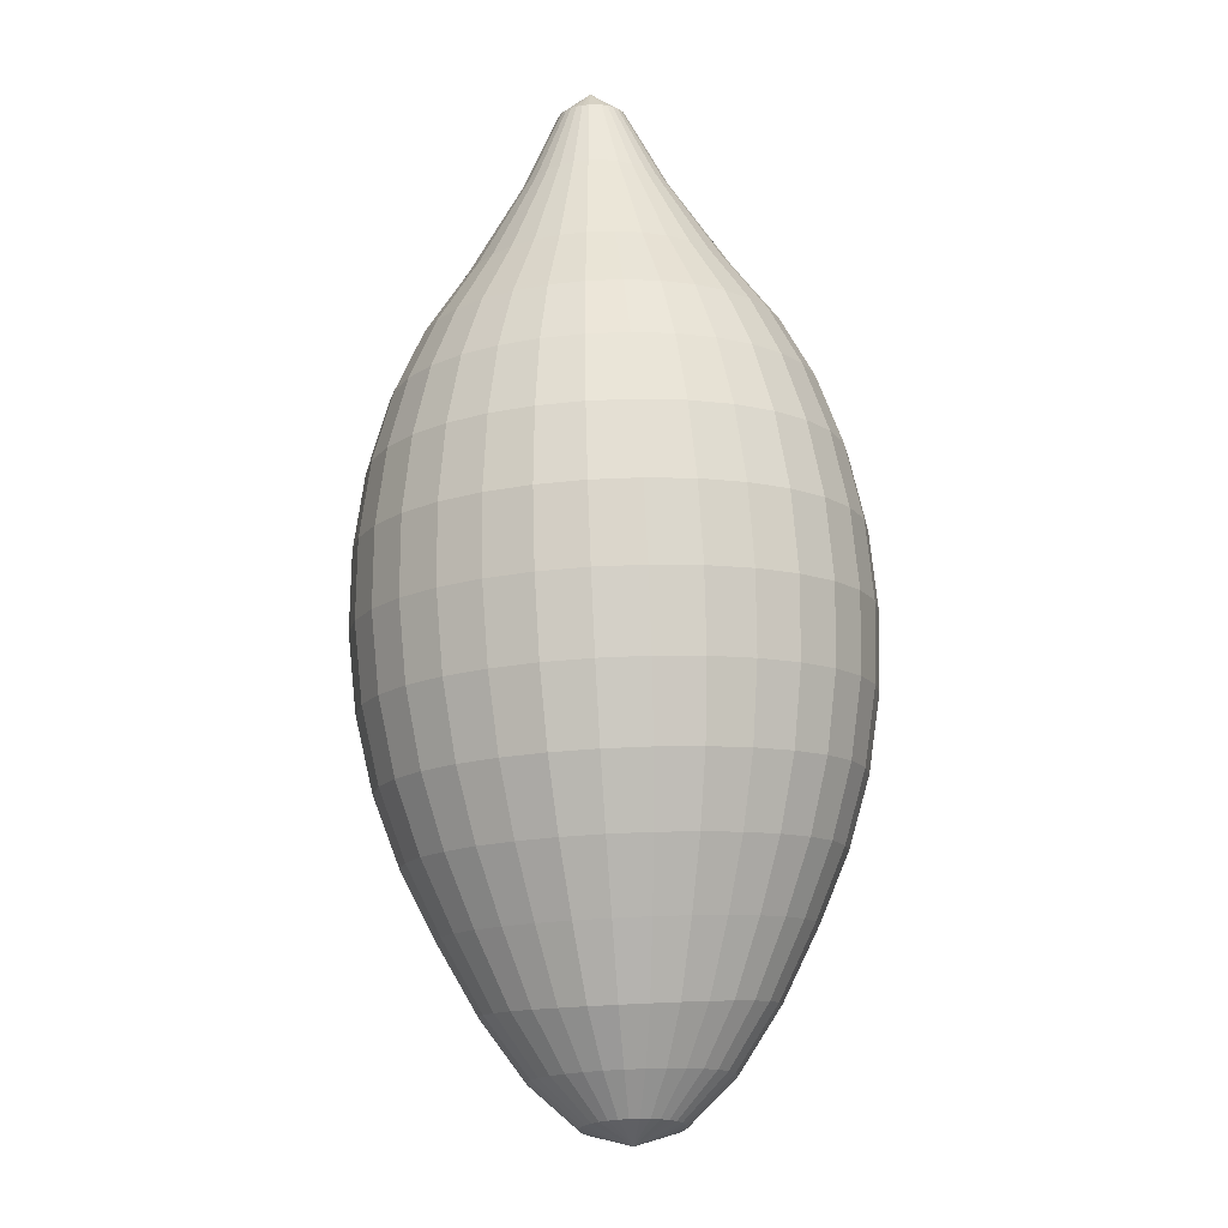
<metadata>
{"format":"obj","ext":"obj","renderer":"f3d","projection":"perspective","resolution":1024,"background":"white","views":[{"elev":-40.2,"azim":5.3,"up":"+Y"}]}
</metadata>
<code>
o Sphere
v 0 5.54 0.4397
v 0 5.482 0.3545
v 0 5.42 0.2558
v 0 5.378 0.1816
v 0 5.333 0.1218
v 0 5.277 0.06525
v 0 5.21 0.01396
v 0 5.136 -0.03007
v 0 5.057 -0.06513
v 0 4.725 -0.1022
v 0.00691 5.539 0.4402
v 0.01597 5.481 0.3557
v 0.0281 5.418 0.2581
v 0.03786 5.376 0.1847
v 0.04451 5.331 0.1256
v 0.04946 5.275 0.06939
v 0.05251 5.208 0.01835
v 0.05354 5.134 -0.02559
v 0.05251 5.055 -0.06073
v 0.04946 4.975 -0.08574
v 0.04451 4.896 -0.09965
v 0.03786 4.814 -0.1038
v 0.02974 4.724 -0.0997
v 0.02049 4.63 -0.08683
v 0.01044 4.56 -0.05005
v 0.01357 5.538 0.4418
v 0.03134 5.479 0.3594
v 0.05515 5.414 0.2649
v 0.07426 5.371 0.1941
v 0.08732 5.326 0.1366
v 0.09702 5.268 0.08165
v 0.103 5.201 0.03137
v 0.105 5.127 -0.01232
v 0.103 5.048 -0.04772
v 0.09702 4.968 -0.07348
v 0.08732 4.89 -0.08861
v 0.07426 4.809 -0.09433
v 0.05834 4.72 -0.09225
v 0.04019 4.629 -0.08145
v 0.02049 4.56 -0.04727
v 0.01973 5.536 0.4443
v 0.04551 5.475 0.3655
v 0.08011 5.408 0.2759
v 0.1078 5.363 0.2094
v 0.1268 5.316 0.1545
v 0.1409 5.258 0.1016
v 0.1495 5.19 0.0525
v 0.1525 5.116 0.009235
v 0.1495 5.037 -0.02658
v 0.1409 4.958 -0.05357
v 0.1268 4.881 -0.0707
v 0.1078 4.802 -0.07902
v 0.0847 4.714 -0.08016
v 0.05834 4.626 -0.07273
v 0.02974 4.558 -0.04276
v 0.02516 5.534 0.4477
v 0.05792 5.47 0.3739
v 0.102 5.4 0.2909
v 0.1372 5.353 0.2299
v 0.1613 5.304 0.1786
v 0.1793 5.244 0.1284
v 0.1903 5.175 0.08095
v 0.194 5.101 0.03824
v 0.1903 5.023 0.001862
v 0.1793 4.944 -0.02678
v 0.1613 4.869 -0.04658
v 0.1372 4.791 -0.05844
v 0.1078 4.707 -0.06393
v 0.07426 4.621 -0.06102
v 0.03786 4.557 -0.03669
v 0.02963 5.531 0.4519
v 0.06808 5.463 0.3841
v 0.1201 5.39 0.3092
v 0.1613 5.34 0.2548
v 0.1897 5.289 0.208
v 0.2108 5.227 0.161
v 0.2238 5.158 0.1156
v 0.2282 5.082 0.07358
v 0.2238 5.005 0.03652
v 0.2108 4.927 0.005871
v 0.1897 4.853 -0.0172
v 0.1613 4.779 -0.03337
v 0.1268 4.697 -0.04418
v 0.08732 4.616 -0.04678
v 0.04451 4.555 -0.02929
v 0.03299 5.528 0.4568
v 0.07563 5.457 0.3959
v 0.1336 5.378 0.3302
v 0.1793 5.325 0.2834
v 0.2108 5.271 0.2415
v 0.2342 5.208 0.1983
v 0.2487 5.137 0.1552
v 0.2535 5.061 0.1139
v 0.2487 4.984 0.07606
v 0.2342 4.908 0.04312
v 0.2108 4.836 0.01632
v 0.1793 4.764 -0.004794
v 0.1409 4.686 -0.0217
v 0.09702 4.61 -0.03057
v 0.04946 4.552 -0.02084
v 0.0351 5.524 0.4621
v 0.08025 5.45 0.4089
v 0.1419 5.366 0.3531
v 0.1903 5.309 0.3143
v 0.2238 5.253 0.2779
v 0.2487 5.187 0.2387
v 0.264 5.115 0.1981
v 0.2691 5.039 0.1576
v 0.264 4.962 0.119
v 0.2487 4.887 0.08354
v 0.2238 4.817 0.0527
v 0.1903 4.748 0.02618
v 0.1495 4.673 0.002654
v 0.103 4.603 -0.01303
v 0.05251 4.549 -0.01168
v 0.03583 5.521 0.4678
v 0.08177 5.443 0.4226
v 0.1448 5.354 0.377
v 0.194 5.292 0.3465
v 0.2282 5.233 0.3157
v 0.2535 5.165 0.2807
v 0.2691 5.092 0.2427
v 0.2744 5.015 0.2031
v 0.2691 4.939 0.1636
v 0.2535 4.865 0.1256
v 0.2282 4.798 0.09053
v 0.194 4.732 0.05837
v 0.1525 4.661 0.02796
v 0.105 4.596 0.005169
v 0.05354 4.547 -0.002145
v 0.03516 5.517 0.4735
v 0.08009 5.436 0.4364
v 0.1421 5.341 0.4011
v 0.1903 5.276 0.3786
v 0.2238 5.213 0.3536
v 0.2487 5.144 0.3227
v 0.264 5.069 0.2873
v 0.2691 4.992 0.2486
v 0.264 4.916 0.2082
v 0.2487 4.844 0.1676
v 0.2238 4.778 0.1284
v 0.1903 4.715 0.09052
v 0.1495 4.647 0.05328
v 0.103 4.588 0.02334
v 0.05251 4.544 0.007396
v 0.03313 5.514 0.479
v 0.07531 5.43 0.4499
v 0.1339 5.329 0.4243
v 0.1793 5.26 0.4096
v 0.2108 5.195 0.3899
v 0.2342 5.123 0.3632
v 0.2487 5.046 0.3302
v 0.2535 4.969 0.2924
v 0.2487 4.894 0.2511
v 0.2342 4.823 0.208
v 0.2108 4.759 0.1647
v 0.1793 4.699 0.1214
v 0.1409 4.635 0.07762
v 0.09702 4.581 0.04079
v 0.04946 4.541 0.01658
v 0.0298 5.511 0.4841
v 0.06764 5.425 0.4624
v 0.1206 5.319 0.4457
v 0.1613 5.245 0.4381
v 0.1897 5.177 0.4235
v 0.2108 5.103 0.4004
v 0.2238 5.026 0.3698
v 0.2282 4.948 0.3327
v 0.2238 4.873 0.2907
v 0.2108 4.803 0.2453
v 0.1897 4.742 0.1983
v 0.1613 4.684 0.1499
v 0.1268 4.623 0.1
v 0.08732 4.574 0.05686
v 0.04451 4.538 0.02505
v 0.02533 5.508 0.4886
v 0.05741 5.421 0.4734
v 0.1025 5.31 0.4646
v 0.1372 5.232 0.4631
v 0.1613 5.162 0.4529
v 0.1793 5.086 0.4331
v 0.1903 5.008 0.4044
v 0.194 4.93 0.368
v 0.1903 4.855 0.3253
v 0.1793 4.787 0.2779
v 0.1613 4.727 0.2276
v 0.1372 4.671 0.1748
v 0.1078 4.612 0.1197
v 0.07426 4.568 0.07095
v 0.03786 4.535 0.03248
v 0.01988 5.506 0.4924
v 0.04501 5.418 0.4825
v 0.08057 5.302 0.4801
v 0.1078 5.221 0.4836
v 0.1268 5.15 0.477
v 0.1409 5.073 0.4598
v 0.1495 4.993 0.4329
v 0.1525 4.915 0.397
v 0.1495 4.841 0.3538
v 0.1409 4.773 0.3047
v 0.1268 4.714 0.2518
v 0.1078 4.66 0.1952
v 0.0847 4.603 0.1357
v 0.05834 4.562 0.08251
v 0.02974 4.533 0.03859
v 0 4.527 -0.002716
v 0.01369 5.505 0.4951
v 0.03095 5.415 0.4893
v 0.0555 5.297 0.4917
v 0.07426 5.214 0.4988
v 0.08732 5.14 0.4949
v 0.09702 5.062 0.4798
v 0.103 4.982 0.454
v 0.105 4.904 0.4186
v 0.103 4.83 0.3749
v 0.09702 4.762 0.3246
v 0.08732 4.705 0.2697
v 0.07426 4.651 0.2104
v 0.05834 4.596 0.1477
v 0.04019 4.558 0.0911
v 0.02049 4.532 0.04313
v 0.006974 5.504 0.4968
v 0.01576 5.414 0.4935
v 0.02829 5.293 0.4988
v 0.03786 5.209 0.5082
v 0.04451 5.135 0.5059
v 0.04946 5.056 0.492
v 0.05251 4.976 0.467
v 0.05354 4.897 0.4319
v 0.05251 4.823 0.3879
v 0.04946 4.756 0.3369
v 0.04451 4.699 0.2807
v 0.03786 4.646 0.2197
v 0.02974 4.592 0.155
v 0.02049 4.556 0.0964
v 0.01044 4.531 0.04593
v 0 5.504 0.4974
v 0 5.414 0.4949
v 0 5.292 0.5012
v -0 5.207 0.5114
v -0 5.133 0.5096
v 0 5.054 0.4962
v -0 4.973 0.4714
v -0 4.895 0.4363
v -0 4.821 0.3923
v 0 4.754 0.341
v -0 4.697 0.2844
v -0 4.645 0.2229
v 0 4.591 0.1575
v 0 4.555 0.09819
v 0 4.531 0.04687
v -0.006974 5.504 0.4968
v -0.01576 5.414 0.4935
v -0.02829 5.293 0.4988
v -0.03786 5.209 0.5082
v -0.04451 5.135 0.5059
v -0.04946 5.056 0.492
v -0.05251 4.976 0.467
v -0.05354 4.897 0.4319
v -0.05251 4.823 0.3879
v -0.04946 4.756 0.3369
v -0.04451 4.699 0.2807
v -0.03786 4.646 0.2197
v -0.02974 4.592 0.155
v -0.02049 4.556 0.0964
v -0.01044 4.531 0.04593
v -0.01369 5.505 0.4951
v -0.03095 5.415 0.4893
v -0.0555 5.297 0.4917
v -0.07426 5.214 0.4988
v -0.08732 5.14 0.4949
v -0.09702 5.062 0.4798
v -0.103 4.982 0.454
v -0.105 4.904 0.4186
v -0.103 4.83 0.3749
v -0.09702 4.762 0.3246
v -0.08732 4.705 0.2697
v -0.07426 4.651 0.2104
v -0.05834 4.596 0.1477
v -0.04019 4.558 0.0911
v -0.02049 4.532 0.04313
v -0.01988 5.506 0.4924
v -0.04501 5.418 0.4825
v -0.08057 5.302 0.4801
v -0.1078 5.221 0.4836
v -0.1268 5.15 0.477
v -0.1409 5.073 0.4598
v -0.1495 4.993 0.4329
v -0.1525 4.915 0.397
v -0.1495 4.841 0.3538
v -0.1409 4.773 0.3047
v -0.1268 4.714 0.2518
v -0.1078 4.66 0.1952
v -0.0847 4.603 0.1357
v -0.05834 4.562 0.08251
v -0.02974 4.533 0.03859
v -0 5.54 0.4823
v -0.02533 5.508 0.4886
v -0.05741 5.421 0.4734
v -0.1025 5.31 0.4646
v -0.1372 5.232 0.4631
v -0.1613 5.162 0.4529
v -0.1793 5.086 0.4331
v -0.1903 5.008 0.4044
v -0.194 4.93 0.368
v -0.1903 4.855 0.3253
v -0.1793 4.787 0.2779
v -0.1613 4.727 0.2276
v -0.1372 4.671 0.1748
v -0.1078 4.612 0.1197
v -0.07426 4.568 0.07095
v -0.03785 4.535 0.03248
v -0.0298 5.511 0.4841
v -0.06764 5.425 0.4624
v -0.1206 5.319 0.4457
v -0.1613 5.245 0.4381
v -0.1897 5.177 0.4235
v -0.2108 5.103 0.4004
v -0.2238 5.026 0.3698
v -0.2282 4.948 0.3327
v -0.2238 4.873 0.2907
v -0.2108 4.803 0.2453
v -0.1897 4.742 0.1983
v -0.1613 4.684 0.1499
v -0.1268 4.623 0.1
v -0.08732 4.574 0.05686
v -0.04451 4.538 0.02505
v -0.03313 5.514 0.479
v -0.07531 5.43 0.4499
v -0.1339 5.329 0.4243
v -0.1793 5.26 0.4096
v -0.2108 5.195 0.3899
v -0.2342 5.123 0.3632
v -0.2487 5.046 0.3302
v -0.2535 4.969 0.2924
v -0.2487 4.894 0.2511
v -0.2342 4.823 0.208
v -0.2108 4.759 0.1647
v -0.1793 4.699 0.1214
v -0.1409 4.635 0.07762
v -0.09702 4.581 0.04079
v -0.04946 4.541 0.01658
v -0.03516 5.517 0.4735
v -0.08009 5.436 0.4364
v -0.1421 5.341 0.4011
v -0.1903 5.276 0.3786
v -0.2238 5.213 0.3536
v -0.2487 5.144 0.3227
v -0.264 5.069 0.2873
v -0.2691 4.992 0.2486
v -0.264 4.916 0.2082
v -0.2487 4.844 0.1676
v -0.2238 4.778 0.1284
v -0.1903 4.715 0.09052
v -0.1495 4.647 0.05328
v -0.103 4.588 0.02334
v -0.05251 4.544 0.007396
v -0.03583 5.521 0.4678
v -0.08177 5.443 0.4226
v -0.1448 5.354 0.377
v -0.194 5.292 0.3465
v -0.2282 5.233 0.3157
v -0.2535 5.165 0.2807
v -0.2691 5.092 0.2427
v -0.2744 5.015 0.2031
v -0.2691 4.939 0.1636
v -0.2535 4.865 0.1256
v -0.2282 4.798 0.09053
v -0.194 4.732 0.05837
v -0.1525 4.661 0.02796
v -0.105 4.596 0.005169
v -0.05354 4.547 -0.002145
v -0.0351 5.524 0.4621
v -0.08025 5.45 0.4089
v -0.1419 5.366 0.3531
v -0.1903 5.309 0.3143
v -0.2238 5.253 0.2779
v -0.2487 5.187 0.2387
v -0.264 5.115 0.1981
v -0.2691 5.039 0.1576
v -0.264 4.962 0.119
v -0.2487 4.887 0.08354
v -0.2238 4.817 0.0527
v -0.1903 4.748 0.02618
v -0.1495 4.673 0.002654
v -0.103 4.603 -0.01303
v -0.05251 4.549 -0.01168
v -0.03299 5.528 0.4568
v -0.07563 5.457 0.3959
v -0.1336 5.378 0.3302
v -0.1793 5.325 0.2834
v -0.2108 5.271 0.2415
v -0.2342 5.208 0.1983
v -0.2487 5.137 0.1552
v -0.2535 5.061 0.1139
v -0.2487 4.984 0.07606
v -0.2342 4.908 0.04312
v -0.2108 4.836 0.01632
v -0.1793 4.764 -0.004794
v -0.1409 4.686 -0.0217
v -0.09702 4.61 -0.03057
v -0.04946 4.552 -0.02084
v -0.02963 5.531 0.4519
v -0.06808 5.463 0.3841
v -0.1201 5.39 0.3092
v -0.1613 5.34 0.2548
v -0.1897 5.289 0.208
v -0.2108 5.227 0.161
v -0.2238 5.158 0.1156
v -0.2282 5.082 0.07358
v -0.2238 5.005 0.03652
v -0.2108 4.927 0.005871
v -0.1897 4.853 -0.0172
v -0.1613 4.779 -0.03337
v -0.1268 4.697 -0.04418
v -0.08732 4.616 -0.04678
v -0.04451 4.555 -0.02929
v -0.02516 5.534 0.4477
v -0.05791 5.47 0.3739
v -0.102 5.4 0.2909
v -0.1372 5.353 0.2299
v -0.1613 5.304 0.1786
v -0.1793 5.244 0.1284
v -0.1903 5.175 0.08095
v -0.194 5.101 0.03824
v -0.1903 5.023 0.001862
v -0.1793 4.944 -0.02678
v -0.1613 4.869 -0.04658
v -0.1372 4.791 -0.05844
v -0.1078 4.707 -0.06393
v -0.07426 4.621 -0.06102
v -0.03785 4.557 -0.03669
v -0.01973 5.536 0.4443
v -0.04551 5.475 0.3655
v -0.08011 5.408 0.2759
v -0.1078 5.363 0.2094
v -0.1268 5.316 0.1545
v -0.1409 5.258 0.1016
v -0.1495 5.19 0.0525
v -0.1525 5.116 0.009235
v -0.1495 5.037 -0.02658
v -0.1409 4.958 -0.05357
v -0.1268 4.881 -0.0707
v -0.1078 4.802 -0.07902
v -0.0847 4.714 -0.08016
v -0.05834 4.626 -0.07273
v -0.02974 4.558 -0.04276
v -0.01357 5.538 0.4418
v -0.03134 5.479 0.3594
v -0.05515 5.414 0.2649
v -0.07426 5.371 0.1941
v -0.08732 5.326 0.1366
v -0.09702 5.268 0.08165
v -0.103 5.201 0.03137
v -0.105 5.127 -0.01232
v -0.103 5.048 -0.04772
v -0.09702 4.968 -0.07348
v -0.08732 4.89 -0.08861
v -0.07426 4.809 -0.09433
v -0.05834 4.72 -0.09225
v -0.04019 4.629 -0.08145
v -0.02049 4.56 -0.04727
v -0.00691 5.539 0.4402
v -0.01597 5.481 0.3557
v -0.0281 5.418 0.2581
v -0.03785 5.376 0.1847
v -0.04451 5.331 0.1256
v -0.04946 5.275 0.06939
v -0.05251 5.208 0.01835
v -0.05354 5.134 -0.02559
v -0.05251 5.055 -0.06073
v -0.04946 4.975 -0.08574
v -0.04451 4.896 -0.09965
v -0.03785 4.814 -0.1038
v -0.02974 4.724 -0.0997
v -0.02049 4.63 -0.08683
v -0.01044 4.56 -0.05005
v 0 4.977 -0.08988
v 0 4.898 -0.1034
v 0 4.815 -0.1069
v 0 4.631 -0.08865
v 0 4.561 -0.05099
f 7 6 16 17
f 482 481 24 25
f 8 7 17 18
f 1 297 11
f 206 482 25
f 9 8 18 19
f 2 1 11 12
f 478 9 19 20
f 3 2 12 13
f 479 478 20 21
f 4 3 13 14
f 480 479 21 22
f 5 4 14 15
f 10 480 22 23
f 6 5 15 16
f 481 10 23 24
f 23 22 37 38
f 16 15 30 31
f 24 23 38 39
f 17 16 31 32
f 25 24 39 40
f 18 17 32 33
f 11 297 26
f 206 25 40
f 19 18 33 34
f 12 11 26 27
f 20 19 34 35
f 13 12 27 28
f 21 20 35 36
f 14 13 28 29
f 22 21 36 37
f 15 14 29 30
f 35 34 49 50
f 28 27 42 43
f 36 35 50 51
f 29 28 43 44
f 37 36 51 52
f 30 29 44 45
f 38 37 52 53
f 31 30 45 46
f 39 38 53 54
f 32 31 46 47
f 40 39 54 55
f 33 32 47 48
f 26 297 41
f 206 40 55
f 34 33 48 49
f 27 26 41 42
f 54 53 68 69
f 47 46 61 62
f 55 54 69 70
f 48 47 62 63
f 41 297 56
f 206 55 70
f 49 48 63 64
f 42 41 56 57
f 50 49 64 65
f 43 42 57 58
f 51 50 65 66
f 44 43 58 59
f 52 51 66 67
f 45 44 59 60
f 53 52 67 68
f 46 45 60 61
f 58 57 72 73
f 66 65 80 81
f 59 58 73 74
f 67 66 81 82
f 60 59 74 75
f 68 67 82 83
f 61 60 75 76
f 69 68 83 84
f 62 61 76 77
f 70 69 84 85
f 63 62 77 78
f 56 297 71
f 206 70 85
f 64 63 78 79
f 57 56 71 72
f 65 64 79 80
f 77 76 91 92
f 85 84 99 100
f 78 77 92 93
f 71 297 86
f 206 85 100
f 79 78 93 94
f 72 71 86 87
f 80 79 94 95
f 73 72 87 88
f 81 80 95 96
f 74 73 88 89
f 82 81 96 97
f 75 74 89 90
f 83 82 97 98
f 76 75 90 91
f 84 83 98 99
f 96 95 110 111
f 89 88 103 104
f 97 96 111 112
f 90 89 104 105
f 98 97 112 113
f 91 90 105 106
f 99 98 113 114
f 92 91 106 107
f 100 99 114 115
f 93 92 107 108
f 86 297 101
f 206 100 115
f 94 93 108 109
f 87 86 101 102
f 95 94 109 110
f 88 87 102 103
f 115 114 129 130
f 108 107 122 123
f 101 297 116
f 206 115 130
f 109 108 123 124
f 102 101 116 117
f 110 109 124 125
f 103 102 117 118
f 111 110 125 126
f 104 103 118 119
f 112 111 126 127
f 105 104 119 120
f 113 112 127 128
f 106 105 120 121
f 114 113 128 129
f 107 106 121 122
f 119 118 133 134
f 127 126 141 142
f 120 119 134 135
f 128 127 142 143
f 121 120 135 136
f 129 128 143 144
f 122 121 136 137
f 130 129 144 145
f 123 122 137 138
f 116 297 131
f 206 130 145
f 124 123 138 139
f 117 116 131 132
f 125 124 139 140
f 118 117 132 133
f 126 125 140 141
f 138 137 152 153
f 131 297 146
f 206 145 160
f 139 138 153 154
f 132 131 146 147
f 140 139 154 155
f 133 132 147 148
f 141 140 155 156
f 134 133 148 149
f 142 141 156 157
f 135 134 149 150
f 143 142 157 158
f 136 135 150 151
f 144 143 158 159
f 137 136 151 152
f 145 144 159 160
f 157 156 171 172
f 150 149 164 165
f 158 157 172 173
f 151 150 165 166
f 159 158 173 174
f 152 151 166 167
f 160 159 174 175
f 153 152 167 168
f 146 297 161
f 206 160 175
f 154 153 168 169
f 147 146 161 162
f 155 154 169 170
f 148 147 162 163
f 156 155 170 171
f 149 148 163 164
f 206 175 190
f 169 168 183 184
f 162 161 176 177
f 170 169 184 185
f 163 162 177 178
f 171 170 185 186
f 164 163 178 179
f 172 171 186 187
f 165 164 179 180
f 173 172 187 188
f 166 165 180 181
f 174 173 188 189
f 167 166 181 182
f 175 174 189 190
f 168 167 182 183
f 161 297 176
f 188 187 202 203
f 181 180 195 196
f 189 188 203 204
f 182 181 196 197
f 190 189 204 205
f 183 182 197 198
f 176 297 191
f 206 190 205
f 184 183 198 199
f 177 176 191 192
f 185 184 199 200
f 178 177 192 193
f 186 185 200 201
f 179 178 193 194
f 187 186 201 202
f 180 179 194 195
f 192 191 207 208
f 200 199 215 216
f 193 192 208 209
f 201 200 216 217
f 194 193 209 210
f 202 201 217 218
f 195 194 210 211
f 203 202 218 219
f 196 195 211 212
f 204 203 219 220
f 197 196 212 213
f 205 204 220 221
f 198 197 213 214
f 191 297 207
f 206 205 221
f 199 198 214 215
f 212 211 226 227
f 220 219 234 235
f 213 212 227 228
f 221 220 235 236
f 214 213 228 229
f 207 297 222
f 206 221 236
f 215 214 229 230
f 208 207 222 223
f 216 215 230 231
f 209 208 223 224
f 217 216 231 232
f 210 209 224 225
f 218 217 232 233
f 211 210 225 226
f 219 218 233 234
f 231 230 245 246
f 224 223 238 239
f 232 231 246 247
f 225 224 239 240
f 233 232 247 248
f 226 225 240 241
f 234 233 248 249
f 227 226 241 242
f 235 234 249 250
f 228 227 242 243
f 236 235 250 251
f 229 228 243 244
f 222 297 237
f 206 236 251
f 230 229 244 245
f 223 222 237 238
f 250 249 264 265
f 243 242 257 258
f 251 250 265 266
f 244 243 258 259
f 237 297 252
f 206 251 266
f 245 244 259 260
f 238 237 252 253
f 246 245 260 261
f 239 238 253 254
f 247 246 261 262
f 240 239 254 255
f 248 247 262 263
f 241 240 255 256
f 249 248 263 264
f 242 241 256 257
f 254 253 268 269
f 262 261 276 277
f 255 254 269 270
f 263 262 277 278
f 256 255 270 271
f 264 263 278 279
f 257 256 271 272
f 265 264 279 280
f 258 257 272 273
f 266 265 280 281
f 259 258 273 274
f 252 297 267
f 206 266 281
f 260 259 274 275
f 253 252 267 268
f 261 260 275 276
f 273 272 287 288
f 281 280 295 296
f 274 273 288 289
f 267 297 282
f 206 281 296
f 275 274 289 290
f 268 267 282 283
f 276 275 290 291
f 269 268 283 284
f 277 276 291 292
f 270 269 284 285
f 278 277 292 293
f 271 270 285 286
f 279 278 293 294
f 272 271 286 287
f 280 279 294 295
f 292 291 307 308
f 285 284 300 301
f 293 292 308 309
f 286 285 301 302
f 294 293 309 310
f 287 286 302 303
f 295 294 310 311
f 288 287 303 304
f 296 295 311 312
f 289 288 304 305
f 282 297 298
f 206 296 312
f 290 289 305 306
f 283 282 298 299
f 291 290 306 307
f 284 283 299 300
f 312 311 326 327
f 305 304 319 320
f 298 297 313
f 206 312 327
f 306 305 320 321
f 299 298 313 314
f 307 306 321 322
f 300 299 314 315
f 308 307 322 323
f 301 300 315 316
f 309 308 323 324
f 302 301 316 317
f 310 309 324 325
f 303 302 317 318
f 311 310 325 326
f 304 303 318 319
f 324 323 338 339
f 317 316 331 332
f 325 324 339 340
f 318 317 332 333
f 326 325 340 341
f 319 318 333 334
f 327 326 341 342
f 320 319 334 335
f 313 297 328
f 206 327 342
f 321 320 335 336
f 314 313 328 329
f 322 321 336 337
f 315 314 329 330
f 323 322 337 338
f 316 315 330 331
f 328 297 343
f 206 342 357
f 336 335 350 351
f 329 328 343 344
f 337 336 351 352
f 330 329 344 345
f 338 337 352 353
f 331 330 345 346
f 339 338 353 354
f 332 331 346 347
f 340 339 354 355
f 333 332 347 348
f 341 340 355 356
f 334 333 348 349
f 342 341 356 357
f 335 334 349 350
f 347 346 361 362
f 355 354 369 370
f 348 347 362 363
f 356 355 370 371
f 349 348 363 364
f 357 356 371 372
f 350 349 364 365
f 343 297 358
f 206 357 372
f 351 350 365 366
f 344 343 358 359
f 352 351 366 367
f 345 344 359 360
f 353 352 367 368
f 346 345 360 361
f 354 353 368 369
f 366 365 380 381
f 359 358 373 374
f 367 366 381 382
f 360 359 374 375
f 368 367 382 383
f 361 360 375 376
f 369 368 383 384
f 362 361 376 377
f 370 369 384 385
f 363 362 377 378
f 371 370 385 386
f 364 363 378 379
f 372 371 386 387
f 365 364 379 380
f 358 297 373
f 206 372 387
f 385 384 399 400
f 378 377 392 393
f 386 385 400 401
f 379 378 393 394
f 387 386 401 402
f 380 379 394 395
f 373 297 388
f 206 387 402
f 381 380 395 396
f 374 373 388 389
f 382 381 396 397
f 375 374 389 390
f 383 382 397 398
f 376 375 390 391
f 384 383 398 399
f 377 376 391 392
f 389 388 403 404
f 397 396 411 412
f 390 389 404 405
f 398 397 412 413
f 391 390 405 406
f 399 398 413 414
f 392 391 406 407
f 400 399 414 415
f 393 392 407 408
f 401 400 415 416
f 394 393 408 409
f 402 401 416 417
f 395 394 409 410
f 388 297 403
f 206 402 417
f 396 395 410 411
f 408 407 422 423
f 416 415 430 431
f 409 408 423 424
f 417 416 431 432
f 410 409 424 425
f 403 297 418
f 206 417 432
f 411 410 425 426
f 404 403 418 419
f 412 411 426 427
f 405 404 419 420
f 413 412 427 428
f 406 405 420 421
f 414 413 428 429
f 407 406 421 422
f 415 414 429 430
f 427 426 441 442
f 420 419 434 435
f 428 427 442 443
f 421 420 435 436
f 429 428 443 444
f 422 421 436 437
f 430 429 444 445
f 423 422 437 438
f 431 430 445 446
f 424 423 438 439
f 432 431 446 447
f 425 424 439 440
f 418 297 433
f 206 432 447
f 426 425 440 441
f 419 418 433 434
f 446 445 460 461
f 439 438 453 454
f 447 446 461 462
f 440 439 454 455
f 433 297 448
f 206 447 462
f 441 440 455 456
f 434 433 448 449
f 442 441 456 457
f 435 434 449 450
f 443 442 457 458
f 436 435 450 451
f 444 443 458 459
f 437 436 451 452
f 445 444 459 460
f 438 437 452 453
f 458 457 472 473
f 451 450 465 466
f 459 458 473 474
f 452 451 466 467
f 460 459 474 475
f 453 452 467 468
f 461 460 475 476
f 454 453 468 469
f 462 461 476 477
f 455 454 469 470
f 448 297 463
f 206 462 477
f 456 455 470 471
f 449 448 463 464
f 457 456 471 472
f 450 449 464 465
f 477 476 481 482
f 470 469 7 8
f 463 297 1
f 206 477 482
f 471 470 8 9
f 464 463 1 2
f 472 471 9 478
f 465 464 2 3
f 473 472 478 479
f 466 465 3 4
f 474 473 479 480
f 467 466 4 5
f 475 474 480 10
f 468 467 5 6
f 476 475 10 481
f 469 468 6 7

</code>
